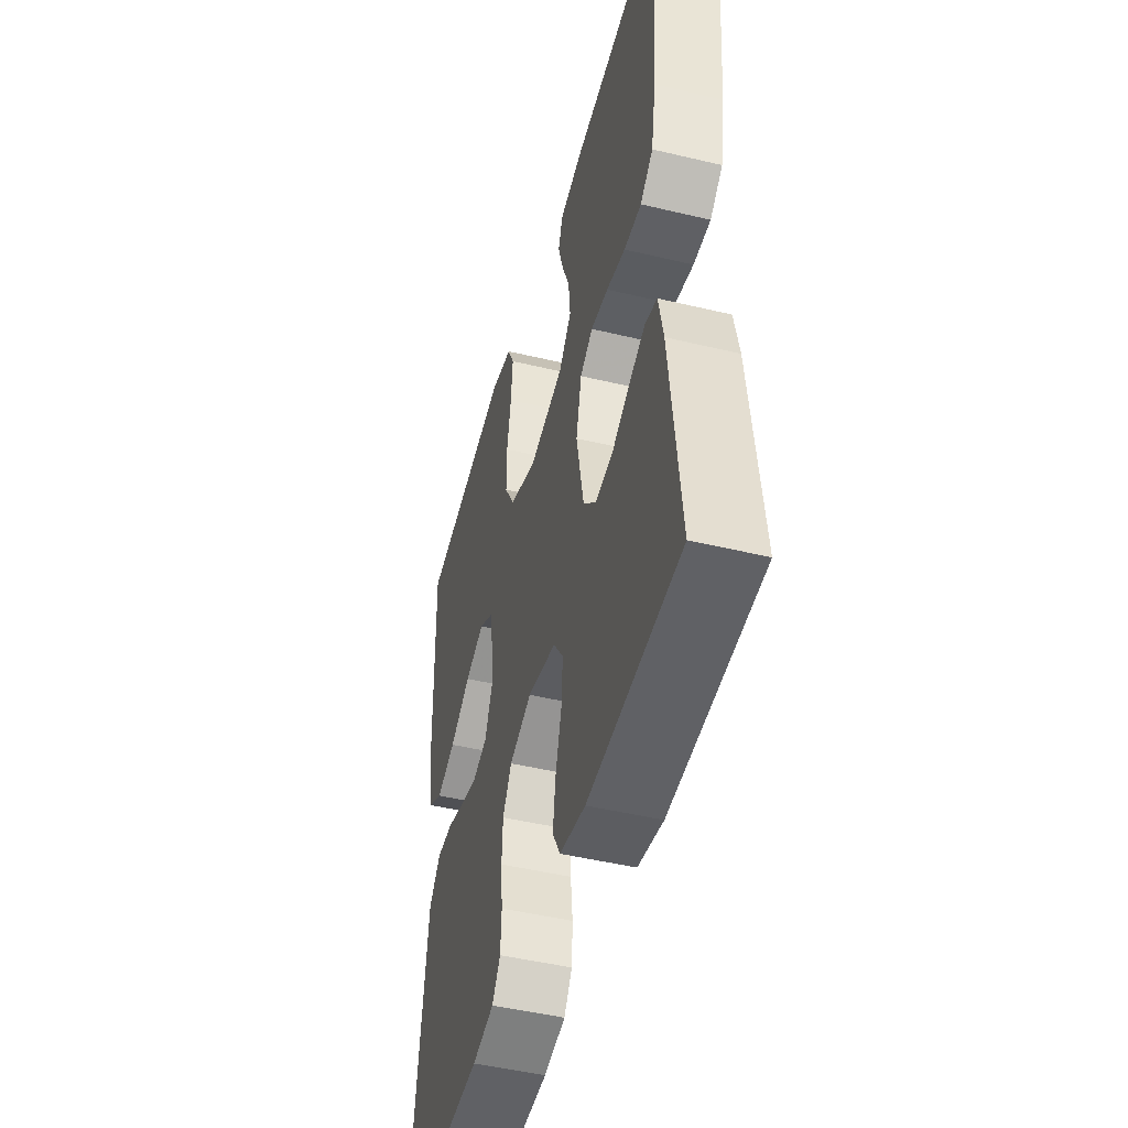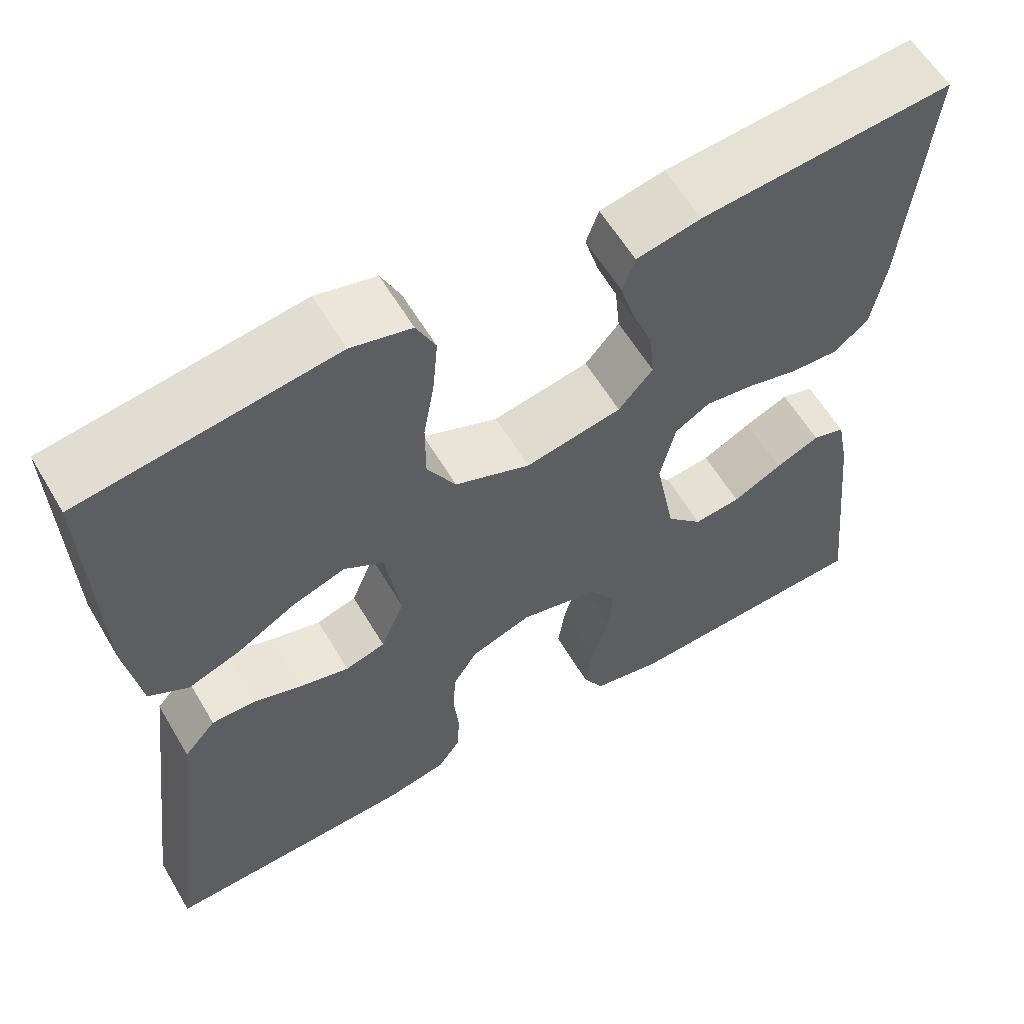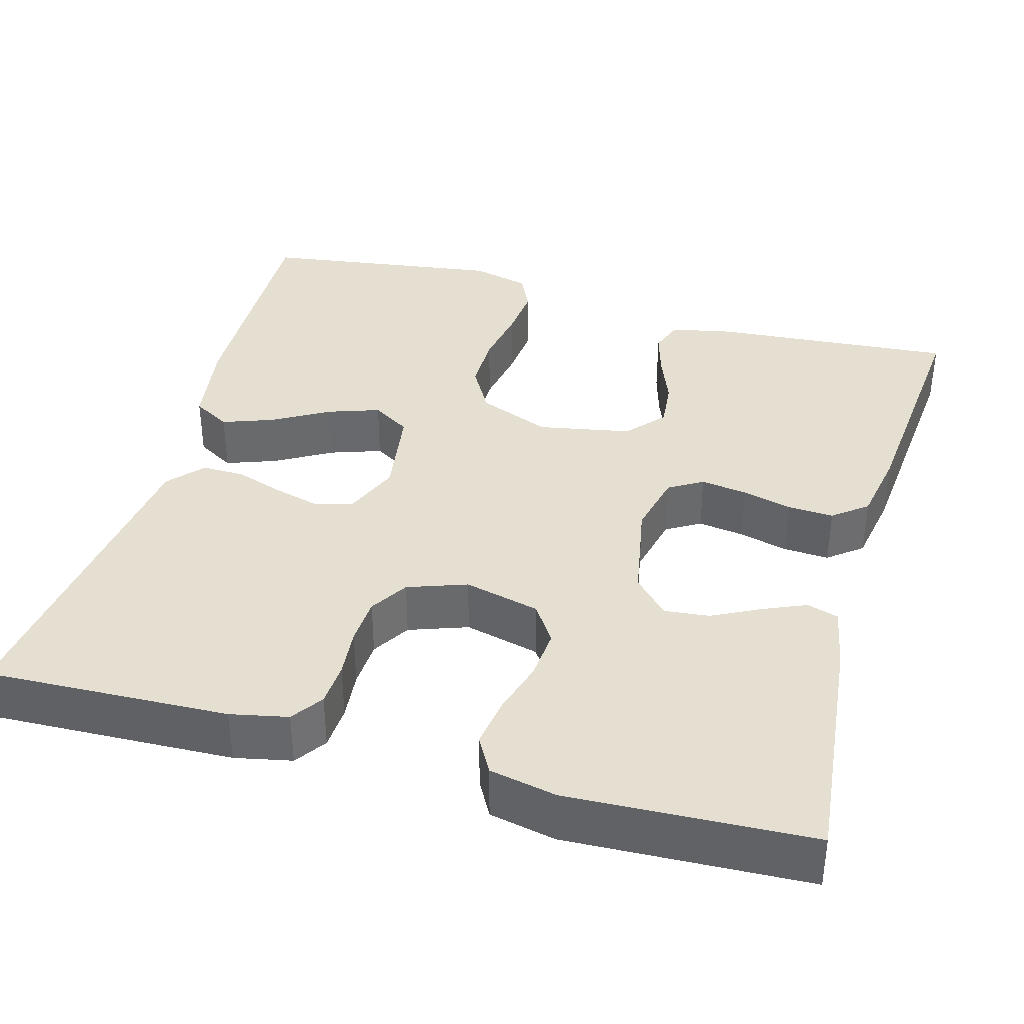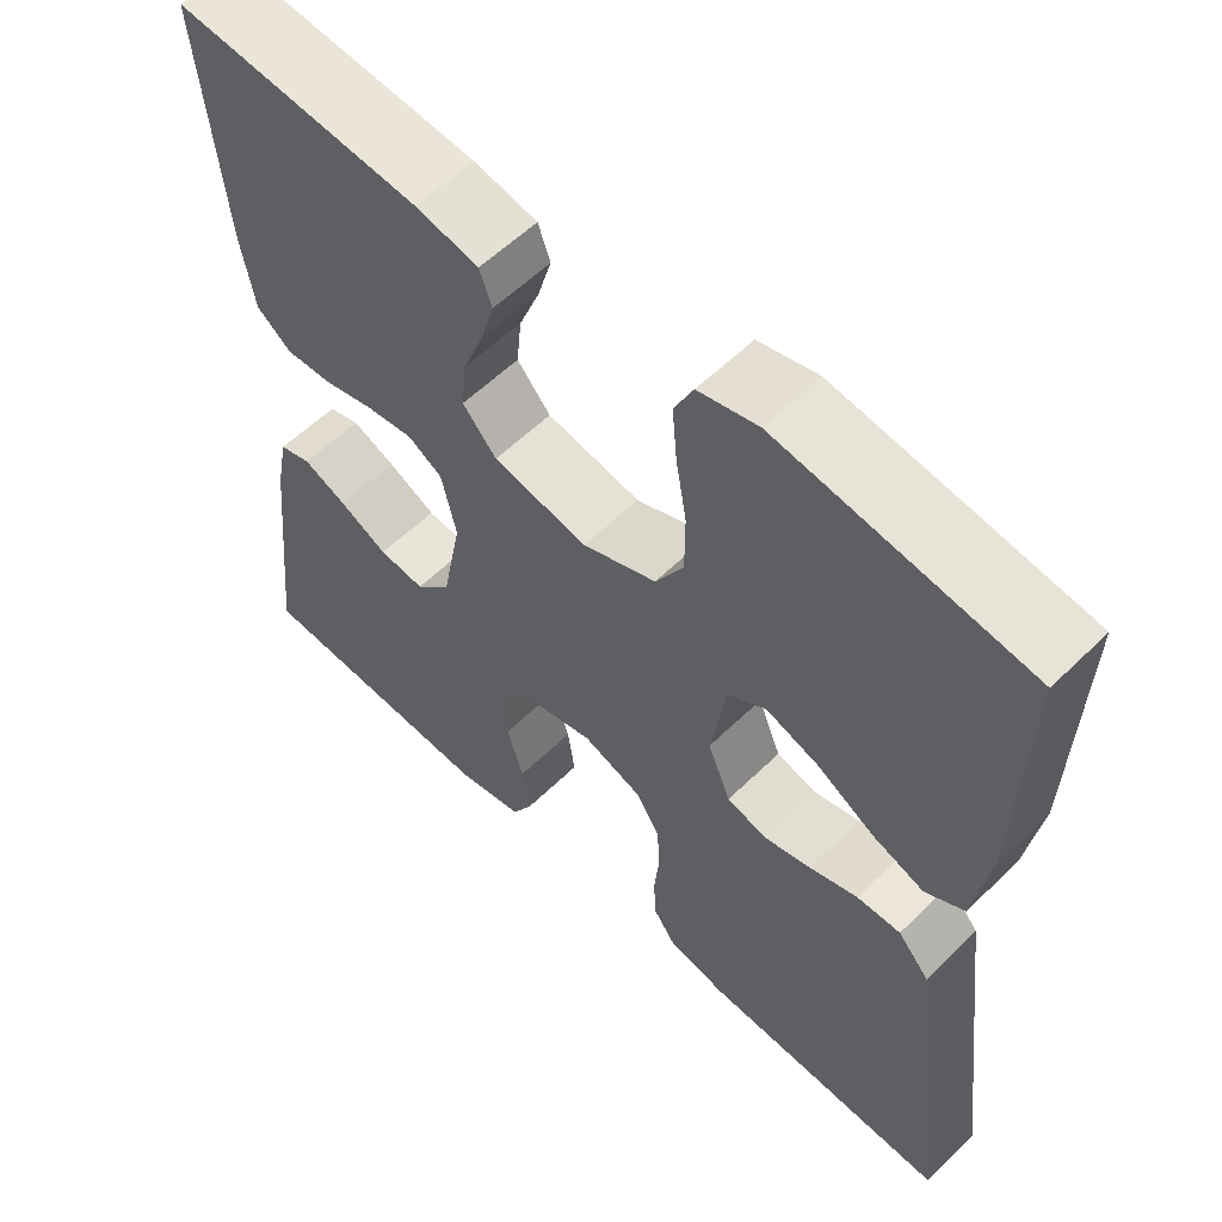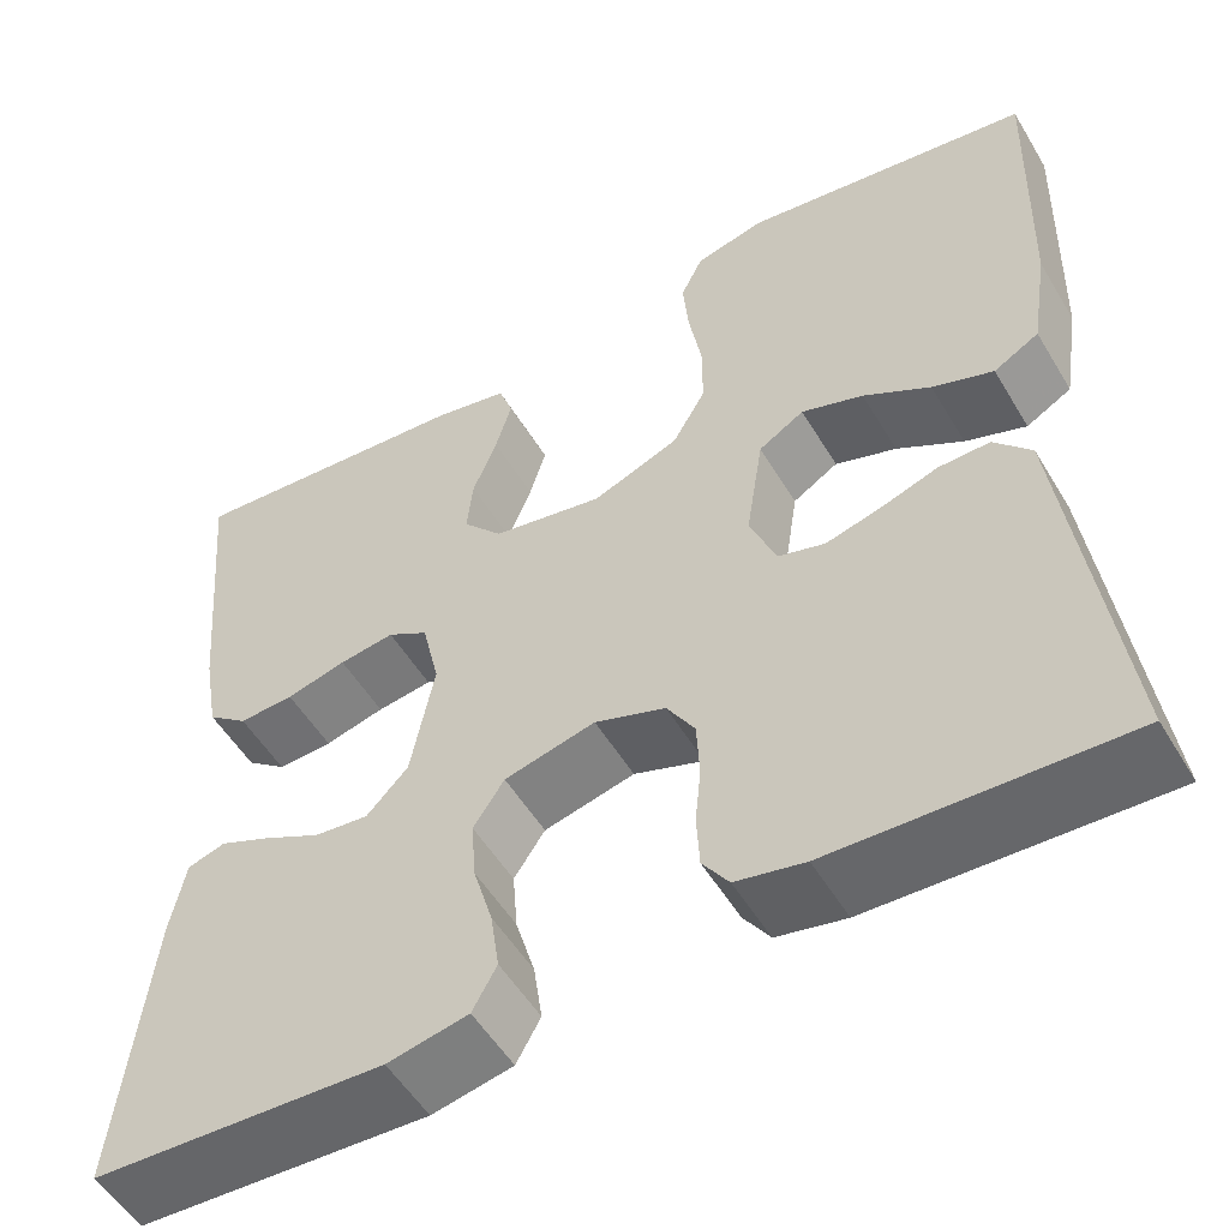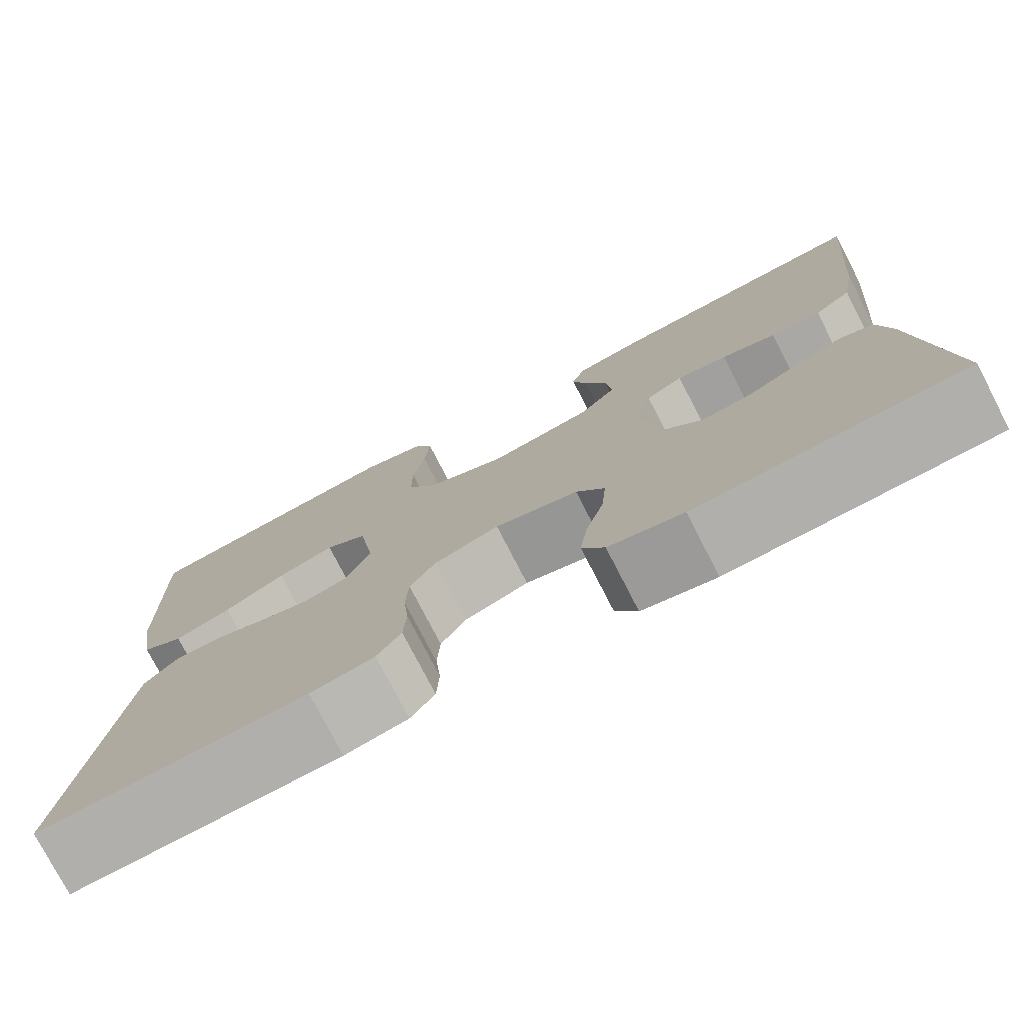
<metadata>
{"format":"obj","ext":"obj","renderer":"f3d","projection":"perspective","resolution":1024,"background":"white","views":[{"elev":-47.8,"azim":-105.0,"up":"+Z"},{"elev":59.7,"azim":149.5,"up":"+Z"},{"elev":37.4,"azim":-164.3,"up":"+Y"},{"elev":57.6,"azim":44.7,"up":"+Z"},{"elev":-53.3,"azim":30.4,"up":"+Z"},{"elev":-76.9,"azim":-152.7,"up":"+Z"}]}
</metadata>
<code>
v -0.5 0.07 0.5
v -0.2 0.07 0.476
v -0.123 0.07 0.46
v -0.108 0.07 0.418
v -0.125 0.07 0.36
v -0.15 0.07 0.296
v -0.156 0.07 0.236
v -0.115 0.07 0.189
v 0 0.07 0.167
v 0.09 0.07 0.203
v 0.124 0.07 0.263
v 0.124 0.07 0.335
v 0.111 0.07 0.41
v 0.105 0.07 0.477
v 0.128 0.07 0.525
v 0.2 0.07 0.543
v 0.5 0.07 0.5
v 0.491 0.07 0.2
v 0.473 0.07 0.087
v 0.426 0.07 0.06
v 0.363 0.07 0.083
v 0.294 0.07 0.123
v 0.23 0.07 0.145
v 0.183 0.07 0.116
v 0.165 0.07 0
v 0.193 0.07 -0.068
v 0.241 0.07 -0.082
v 0.298 0.07 -0.067
v 0.357 0.07 -0.047
v 0.41 0.07 -0.046
v 0.448 0.07 -0.089
v 0.462 0.07 -0.2
v 0.5 0.07 -0.5
v 0.2 0.07 -0.489
v 0.129 0.07 -0.474
v 0.102 0.07 -0.435
v 0.099 0.07 -0.38
v 0.105 0.07 -0.319
v 0.102 0.07 -0.26
v 0.073 0.07 -0.213
v 0 0.07 -0.187
v -0.094 0.07 -0.21
v -0.126 0.07 -0.258
v -0.121 0.07 -0.321
v -0.101 0.07 -0.389
v -0.092 0.07 -0.451
v -0.117 0.07 -0.496
v -0.2 0.07 -0.513
v -0.5 0.07 -0.5
v -0.468 0.07 -0.2
v -0.453 0.07 -0.124
v -0.414 0.07 -0.112
v -0.361 0.07 -0.135
v -0.302 0.07 -0.165
v -0.246 0.07 -0.171
v -0.203 0.07 -0.126
v -0.179 0.07 0
v -0.197 0.07 0.078
v -0.239 0.07 0.103
v -0.296 0.07 0.095
v -0.358 0.07 0.079
v -0.415 0.07 0.076
v -0.457 0.07 0.109
v -0.473 0.07 0.2
v -0.5 0 0.5
v -0.2 0 0.476
v -0.123 0 0.46
v -0.108 0 0.418
v -0.125 0 0.36
v -0.15 0 0.296
v -0.156 0 0.236
v -0.115 0 0.189
v 0 0 0.167
v 0.09 0 0.203
v 0.124 0 0.263
v 0.124 0 0.335
v 0.111 0 0.41
v 0.105 0 0.477
v 0.128 0 0.525
v 0.2 0 0.543
v 0.5 0 0.5
v 0.491 0 0.2
v 0.473 0 0.087
v 0.426 0 0.06
v 0.363 0 0.083
v 0.294 0 0.123
v 0.23 0 0.145
v 0.183 0 0.116
v 0.165 0 0
v 0.193 0 -0.068
v 0.241 0 -0.082
v 0.298 0 -0.067
v 0.357 0 -0.047
v 0.41 0 -0.046
v 0.448 0 -0.089
v 0.462 0 -0.2
v 0.5 0 -0.5
v 0.2 0 -0.489
v 0.129 0 -0.474
v 0.102 0 -0.435
v 0.099 0 -0.38
v 0.105 0 -0.319
v 0.102 0 -0.26
v 0.073 0 -0.213
v 0 0 -0.187
v -0.094 0 -0.21
v -0.126 0 -0.258
v -0.121 0 -0.321
v -0.101 0 -0.389
v -0.092 0 -0.451
v -0.117 0 -0.496
v -0.2 0 -0.513
v -0.5 0 -0.5
v -0.468 0 -0.2
v -0.453 0 -0.124
v -0.414 0 -0.112
v -0.361 0 -0.135
v -0.302 0 -0.165
v -0.246 0 -0.171
v -0.203 0 -0.126
v -0.179 0 0
v -0.197 0 0.078
v -0.239 0 0.103
v -0.296 0 0.095
v -0.358 0 0.079
v -0.415 0 0.076
v -0.457 0 0.109
v -0.473 0 0.2
f 60 61 62 63
f 59 60 63 64
f 51 52 53 54
f 49 50 51 54
f 49 54 55
f 48 49 55 56
f 44 45 46 47
f 43 44 47 48
f 35 36 37 38
f 35 38 39
f 32 33 34 35
f 32 35 39
f 31 32 39 40
f 28 29 30 31
f 27 28 31 40
f 19 20 21 22
f 19 22 23
f 18 19 23
f 17 18 23
f 16 17 23 24
f 12 13 14 15
f 11 12 15 16
f 3 4 5 6
f 1 2 3 6
f 59 64 1 6
f 58 59 6 7
f 57 58 7 8
f 43 48 56 57
f 42 43 57 8
f 41 42 8 9
f 26 27 40 41
f 25 26 41 9
f 11 16 24 25
f 10 11 25
f 9 10 25
f 127 126 125 124
f 128 127 124 123
f 118 117 116 115
f 118 115 114 113
f 119 118 113
f 120 119 113 112
f 111 110 109 108
f 112 111 108 107
f 102 101 100 99
f 103 102 99
f 99 98 97 96
f 103 99 96
f 104 103 96 95
f 95 94 93 92
f 104 95 92 91
f 86 85 84 83
f 87 86 83
f 87 83 82
f 87 82 81
f 88 87 81 80
f 79 78 77 76
f 80 79 76 75
f 70 69 68 67
f 70 67 66 65
f 70 65 128 123
f 71 70 123 122
f 72 71 122 121
f 121 120 112 107
f 72 121 107 106
f 73 72 106 105
f 105 104 91 90
f 73 105 90 89
f 89 88 80 75
f 89 75 74
f 89 74 73
f 1 65 66 2
f 2 66 67 3
f 3 67 68 4
f 4 68 69 5
f 5 69 70 6
f 6 70 71 7
f 7 71 72 8
f 8 72 73 9
f 9 73 74 10
f 10 74 75 11
f 11 75 76 12
f 12 76 77 13
f 13 77 78 14
f 14 78 79 15
f 15 79 80 16
f 16 80 81 17
f 17 81 82 18
f 18 82 83 19
f 19 83 84 20
f 20 84 85 21
f 21 85 86 22
f 22 86 87 23
f 23 87 88 24
f 24 88 89 25
f 25 89 90 26
f 26 90 91 27
f 27 91 92 28
f 28 92 93 29
f 29 93 94 30
f 30 94 95 31
f 31 95 96 32
f 32 96 97 33
f 33 97 98 34
f 34 98 99 35
f 35 99 100 36
f 36 100 101 37
f 37 101 102 38
f 38 102 103 39
f 39 103 104 40
f 40 104 105 41
f 41 105 106 42
f 42 106 107 43
f 43 107 108 44
f 44 108 109 45
f 45 109 110 46
f 46 110 111 47
f 47 111 112 48
f 48 112 113 49
f 49 113 114 50
f 50 114 115 51
f 51 115 116 52
f 52 116 117 53
f 53 117 118 54
f 54 118 119 55
f 55 119 120 56
f 56 120 121 57
f 57 121 122 58
f 58 122 123 59
f 59 123 124 60
f 60 124 125 61
f 61 125 126 62
f 62 126 127 63
f 63 127 128 64
f 64 128 65 1

</code>
